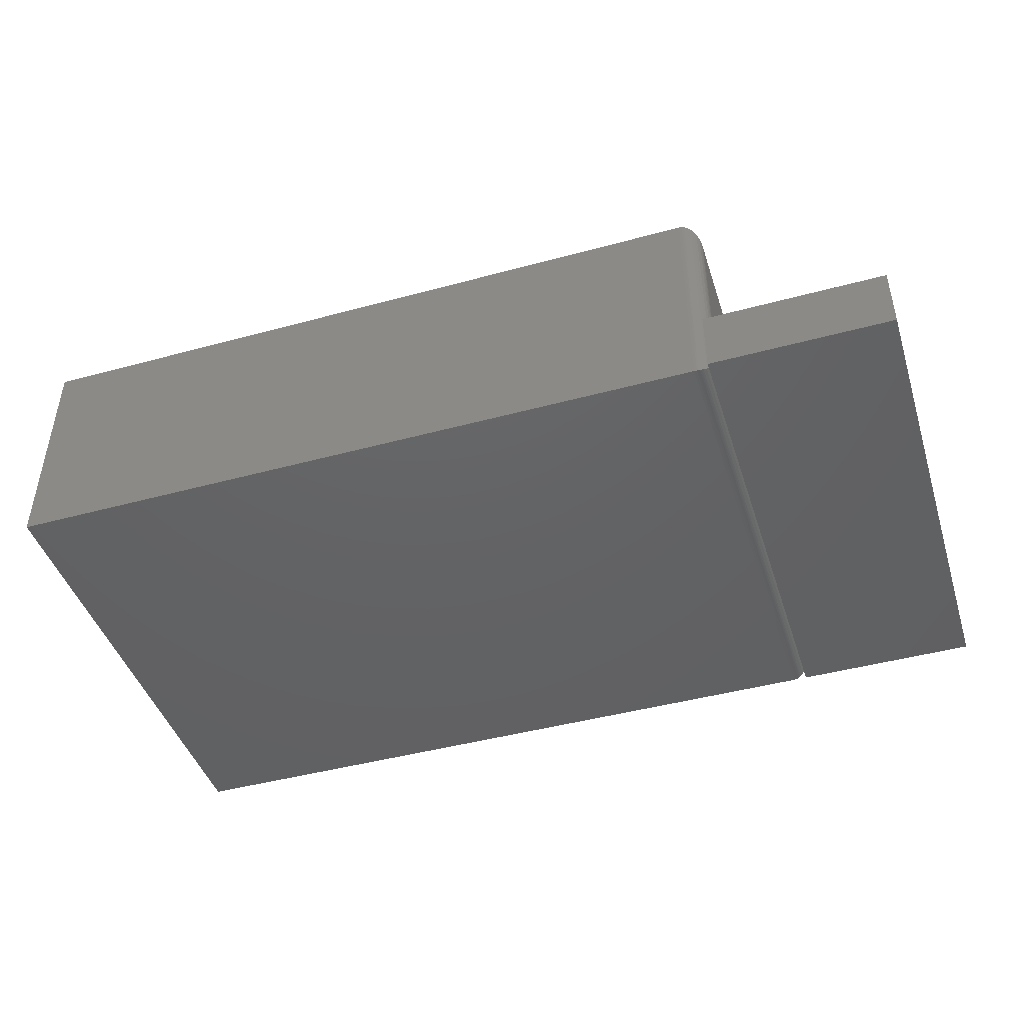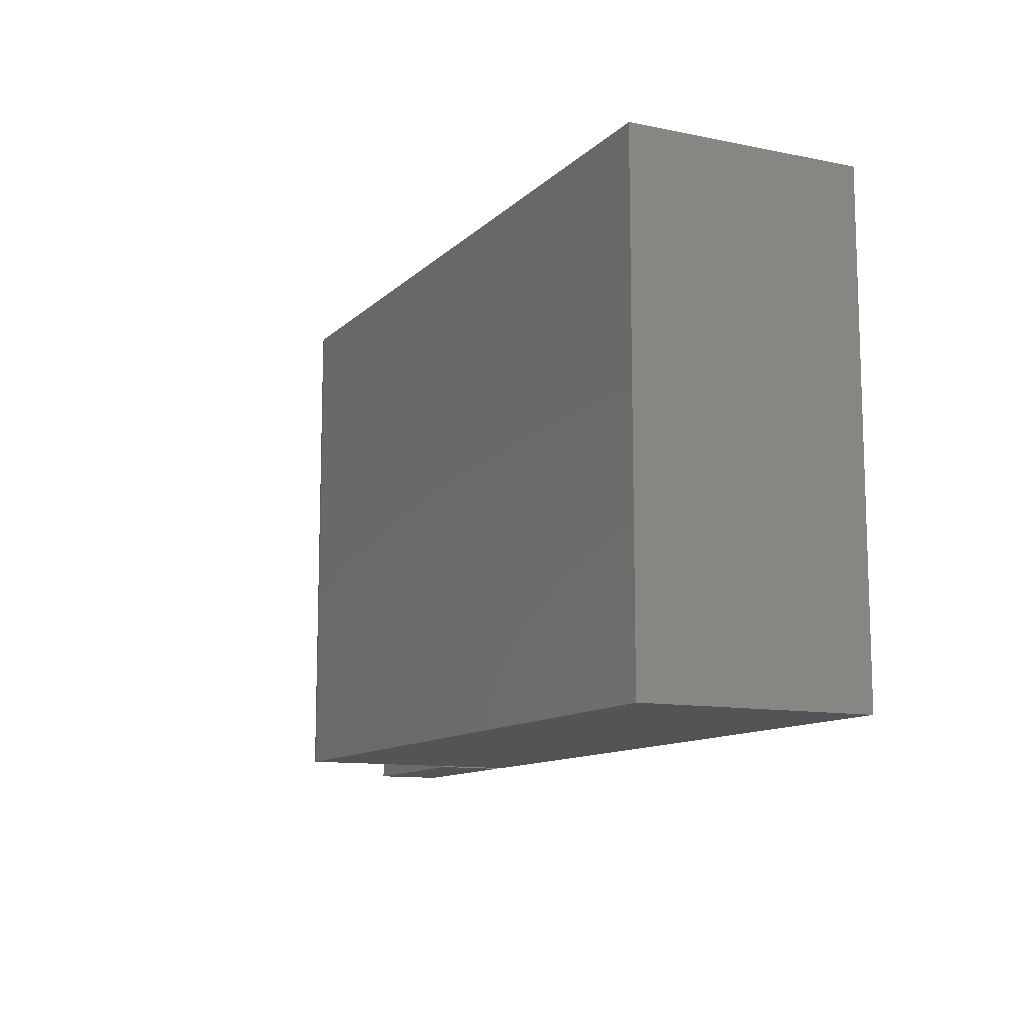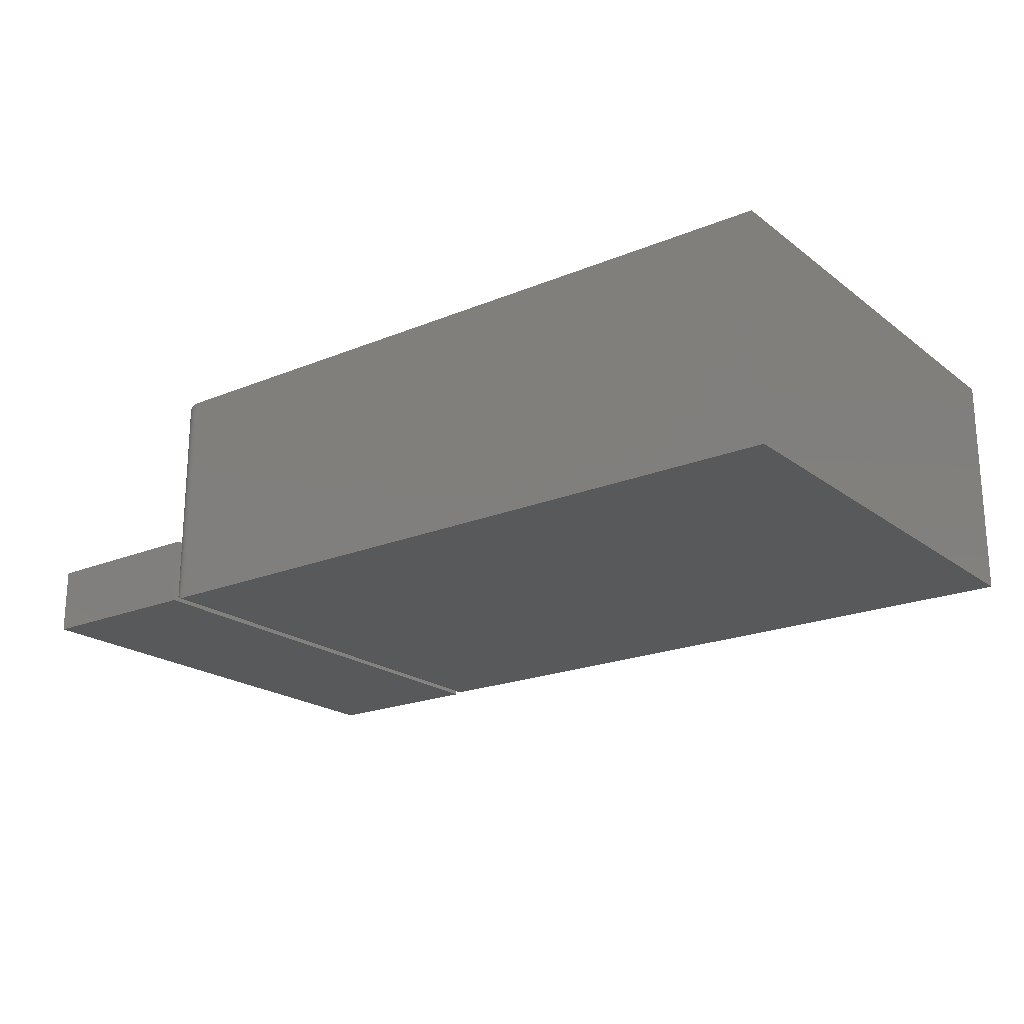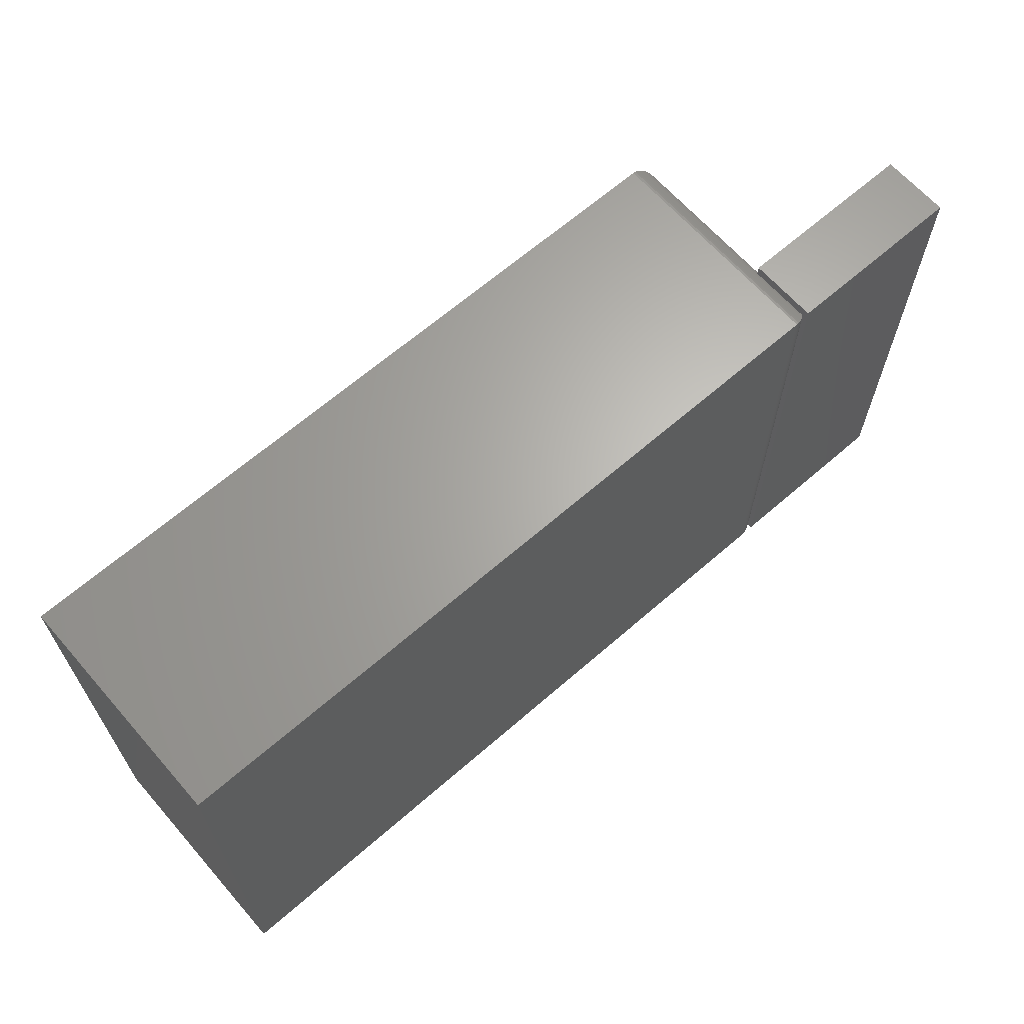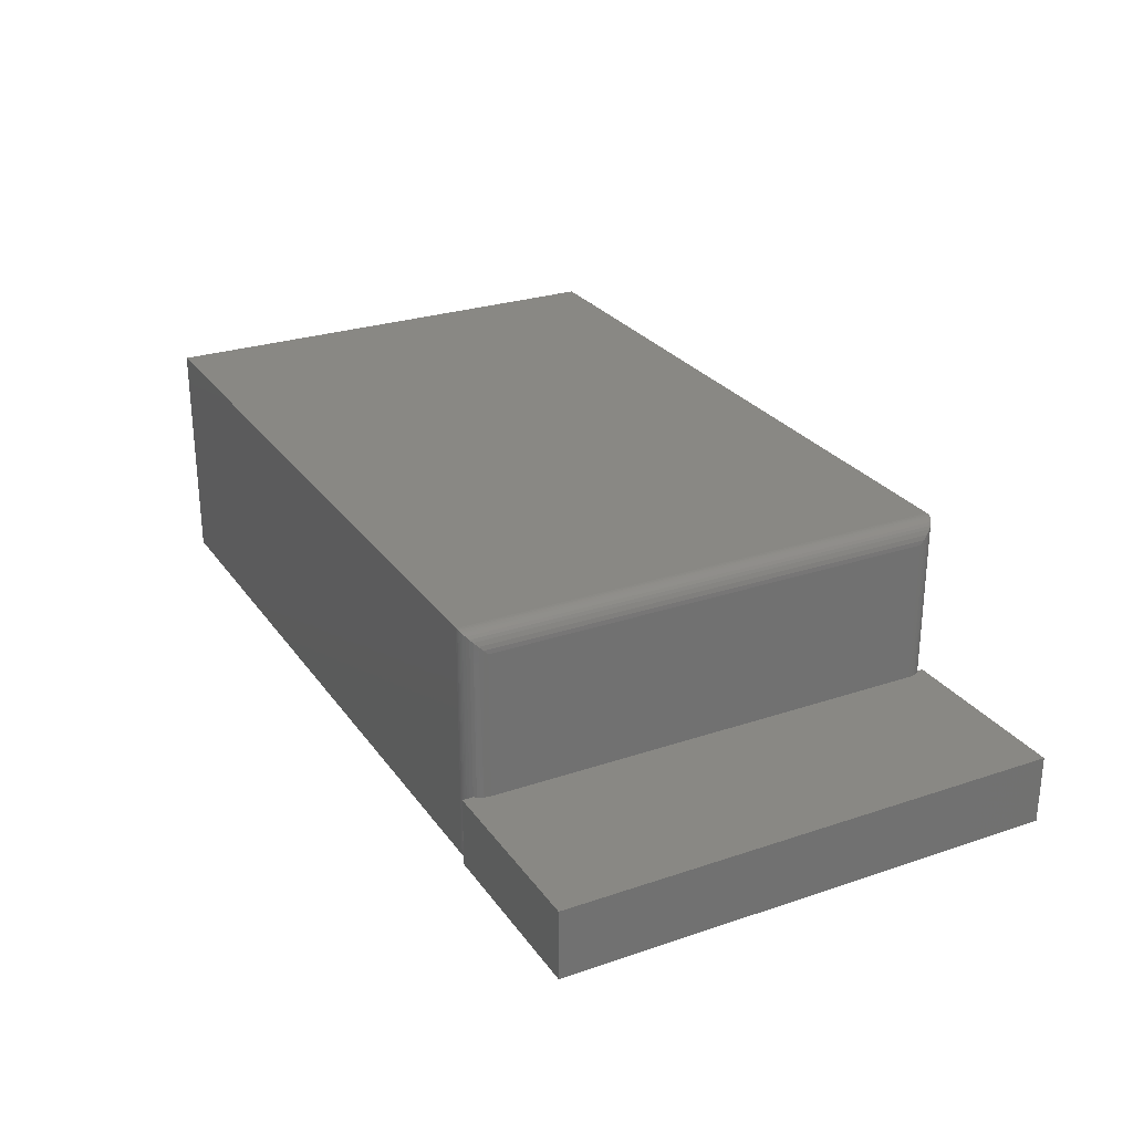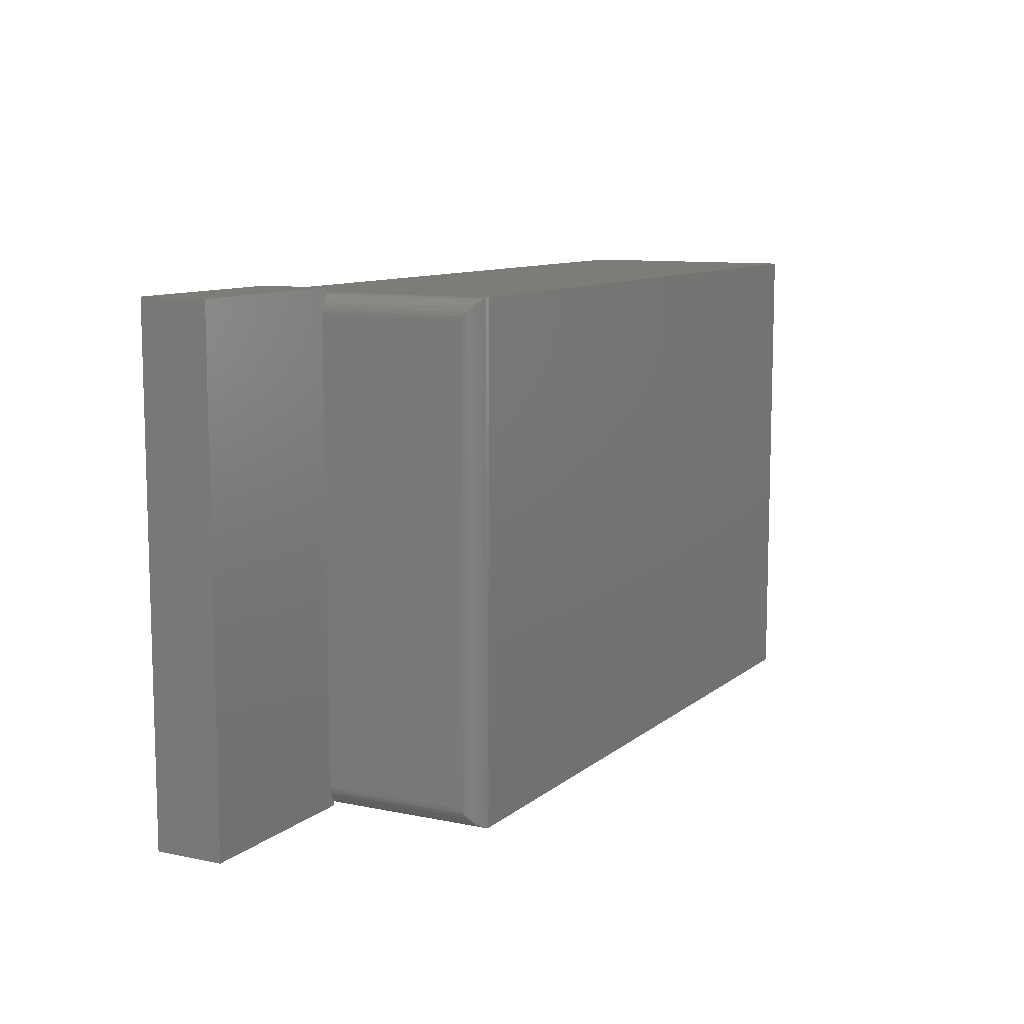
<metadata>
{"format":"stl","ext":"stl","renderer":"f3d","projection":"perspective","resolution":1024,"background":"white","views":[{"elev":-44.7,"azim":-162.5,"up":"+Z"},{"elev":-11.4,"azim":63.8,"up":"+Y"},{"elev":-20.7,"azim":36.8,"up":"+Z"},{"elev":65.2,"azim":138.8,"up":"+Y"},{"elev":26.8,"azim":-117.7,"up":"+Z"},{"elev":9.9,"azim":-62.0,"up":"+Y"}]}
</metadata>
<code>
# stl→obj: 64 verts, 124 faces
v -0.5399 -0.2266 0.07812
v -0.5399 -0.2198 0.00674
v -0.5399 -0.2198 0.07812
v -0.5399 -0.2266 0
v -0.5399 0.3438 0
v -0.5399 0.3438 0.07812
v -0.5399 0.3314 0.07812
v -0.5399 0.3314 0.00674
v -0.75 0.3438 0.07812
v -0.75 -0.2266 0.07812
v -0.5466 -0.2068 0.07812
v -0.5469 -0.2031 0.07812
v -0.5469 0.3147 0.07812
v -0.5466 0.3184 0.07812
v -0.5457 0.322 0.07812
v -0.5443 0.3255 0.07812
v -0.5423 0.3286 0.07812
v -0.5423 -0.217 0.07812
v -0.5443 -0.2139 0.07812
v -0.5457 -0.2104 0.07812
v -0.5469 0.3147 0.2422
v -0.5469 -0.2031 0.2422
v -0.5464 0.3196 0.247
v -0.5368 0.3339 0.2614
v -0.5368 0.3339 0.004216
v -0.5398 0.3315 0.259
v -0.5448 0.3243 0.2517
v -0.5423 0.3287 0.2562
v -0.5336 0.3359 0.2633
v -0.5234 0.3382 0.2656
v -0.5234 0.3382 0
v -0.5263 0.338 0.2654
v -0.5263 0.338 0.0001798
v -0.5282 0.3377 0.2651
v -0.5282 0.3377 0.0004912
v -0.53 0.3372 0.2647
v -0.53 0.3372 0.0009455
v -0.5318 0.3366 0.2641
v -0.5318 0.3366 0.00156
v -0.5336 0.3359 0.002303
v -0.5464 -0.208 0.247
v -0.5336 -0.2243 0.002303
v -0.5368 -0.2223 0.2614
v -0.5368 -0.2223 0.004216
v -0.5398 -0.2199 0.259
v -0.5423 -0.2171 0.2562
v -0.5448 -0.2127 0.2517
v -0.5234 -0.2266 0
v -0.5234 -0.2266 0.2656
v -0.5263 -0.2264 0.0001798
v -0.5263 -0.2264 0.2654
v -0.5282 -0.2261 0.0004912
v -0.5282 -0.2261 0.2651
v -0.53 -0.2256 0.0009455
v -0.53 -0.2256 0.2647
v -0.5318 -0.225 0.00156
v -0.5318 -0.225 0.2641
v -0.5336 -0.2243 0.2633
v -0.75 -0.2266 0
v -0.75 0.3438 0
v 0.3047 -0.2266 0.2656
v 0.3047 0.3382 0.2656
v 0.3047 -0.2266 0
v 0.3047 0.3382 0
f 1 2 3
f 1 4 2
f 5 6 7
f 5 7 8
f 5 8 2
f 5 2 4
f 9 10 11
f 9 11 12
f 9 12 13
f 9 13 14
f 9 14 15
f 9 15 16
f 9 16 17
f 9 17 7
f 9 7 6
f 10 1 3
f 10 3 18
f 10 18 19
f 10 19 20
f 10 20 11
f 21 13 22
f 22 13 12
f 21 14 13
f 21 23 14
f 8 24 25
f 8 7 24
f 7 26 24
f 7 17 26
f 15 14 23
f 23 27 15
f 15 27 16
f 16 27 28
f 16 28 17
f 17 28 26
f 25 24 29
f 30 31 32
f 32 31 33
f 32 33 34
f 34 33 35
f 34 35 36
f 36 35 37
f 36 37 38
f 38 37 39
f 38 39 29
f 29 39 40
f 29 40 25
f 22 11 41
f 22 12 11
f 42 43 44
f 44 43 45
f 19 18 46
f 46 47 19
f 20 19 47
f 47 41 20
f 20 41 11
f 3 2 44
f 3 44 45
f 3 45 46
f 3 46 18
f 48 49 50
f 50 49 51
f 50 51 52
f 52 51 53
f 52 53 54
f 54 53 55
f 54 55 56
f 56 55 57
f 56 57 42
f 42 57 58
f 42 58 43
f 2 25 44
f 2 8 25
f 40 44 25
f 31 48 33
f 33 48 50
f 33 50 35
f 35 50 52
f 35 52 37
f 37 52 54
f 37 54 39
f 39 54 56
f 39 56 40
f 40 56 42
f 40 42 44
f 59 60 4
f 4 60 5
f 9 60 10
f 10 60 59
f 6 5 9
f 9 5 60
f 10 59 1
f 1 59 4
f 49 61 30
f 30 61 62
f 48 31 63
f 63 31 64
f 62 64 30
f 30 64 31
f 49 48 61
f 61 48 63
f 21 41 23
f 21 22 41
f 23 41 47
f 23 47 27
f 27 47 46
f 27 46 28
f 28 46 45
f 28 45 26
f 26 45 43
f 26 43 24
f 24 43 58
f 49 30 51
f 51 30 32
f 51 32 53
f 53 32 34
f 53 34 55
f 55 34 36
f 55 36 57
f 57 36 38
f 57 38 58
f 58 38 29
f 58 29 24
f 61 63 62
f 62 63 64

</code>
